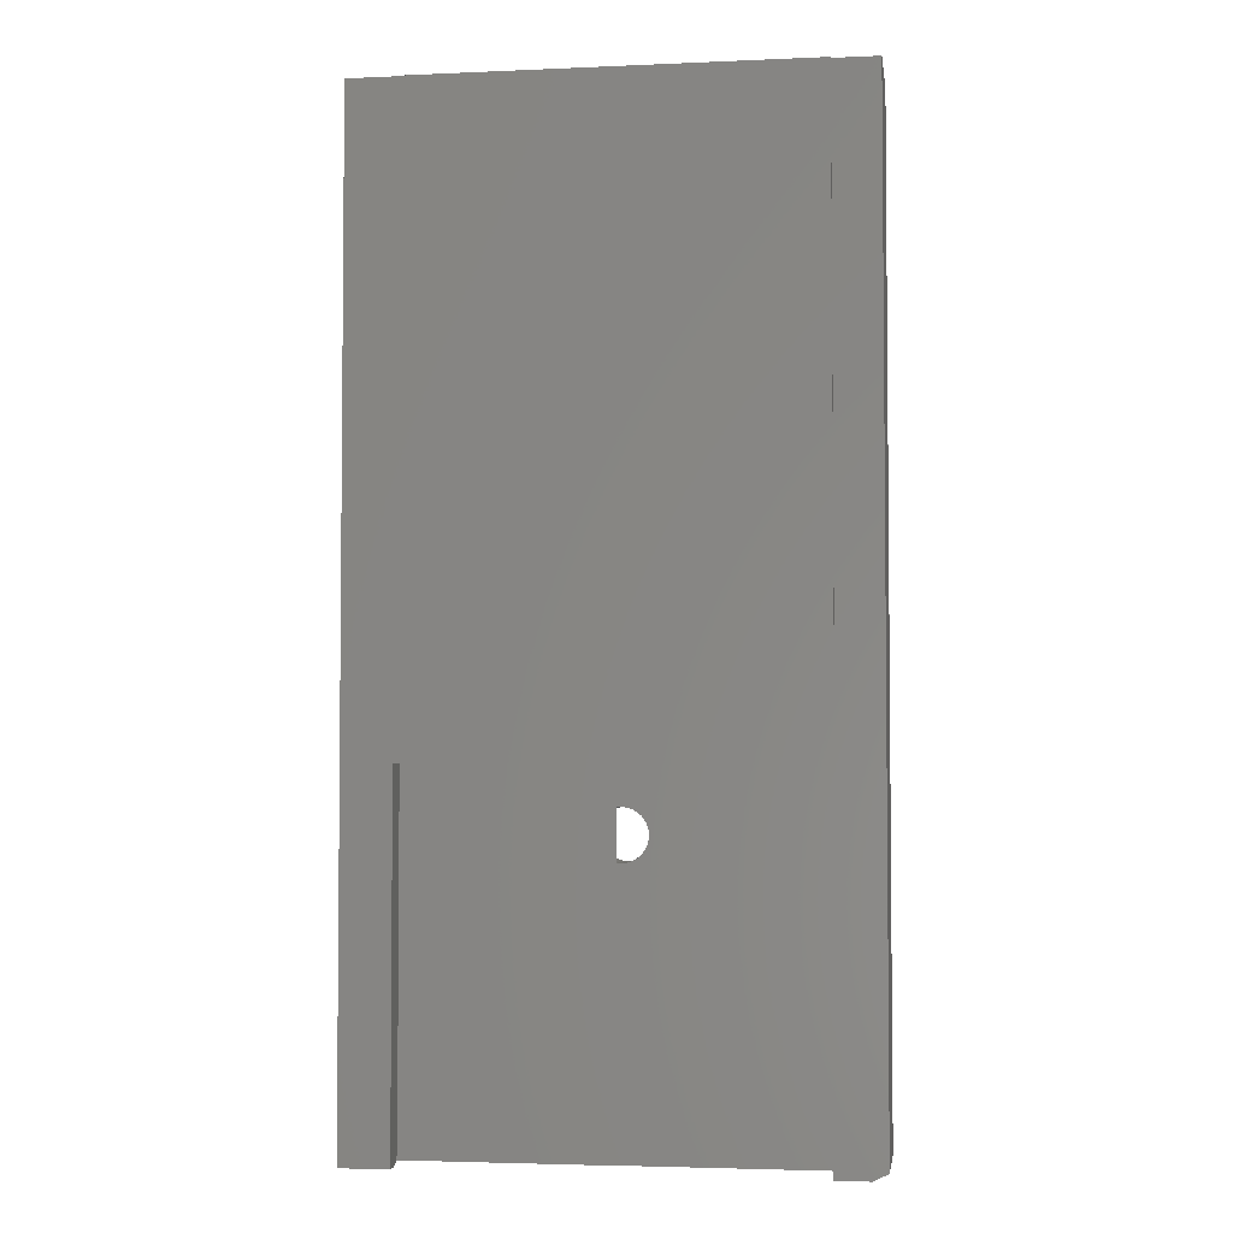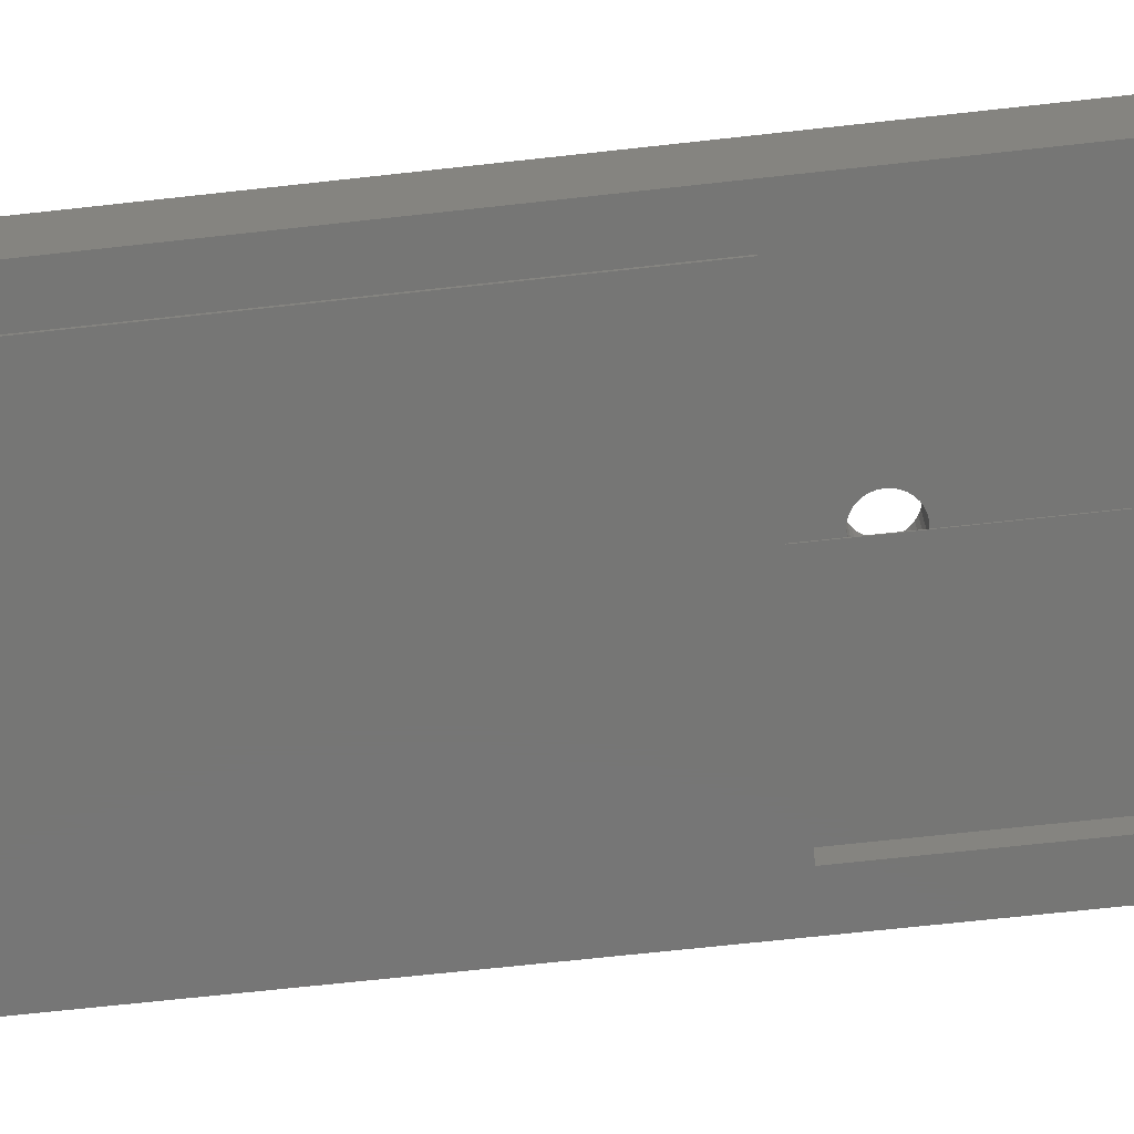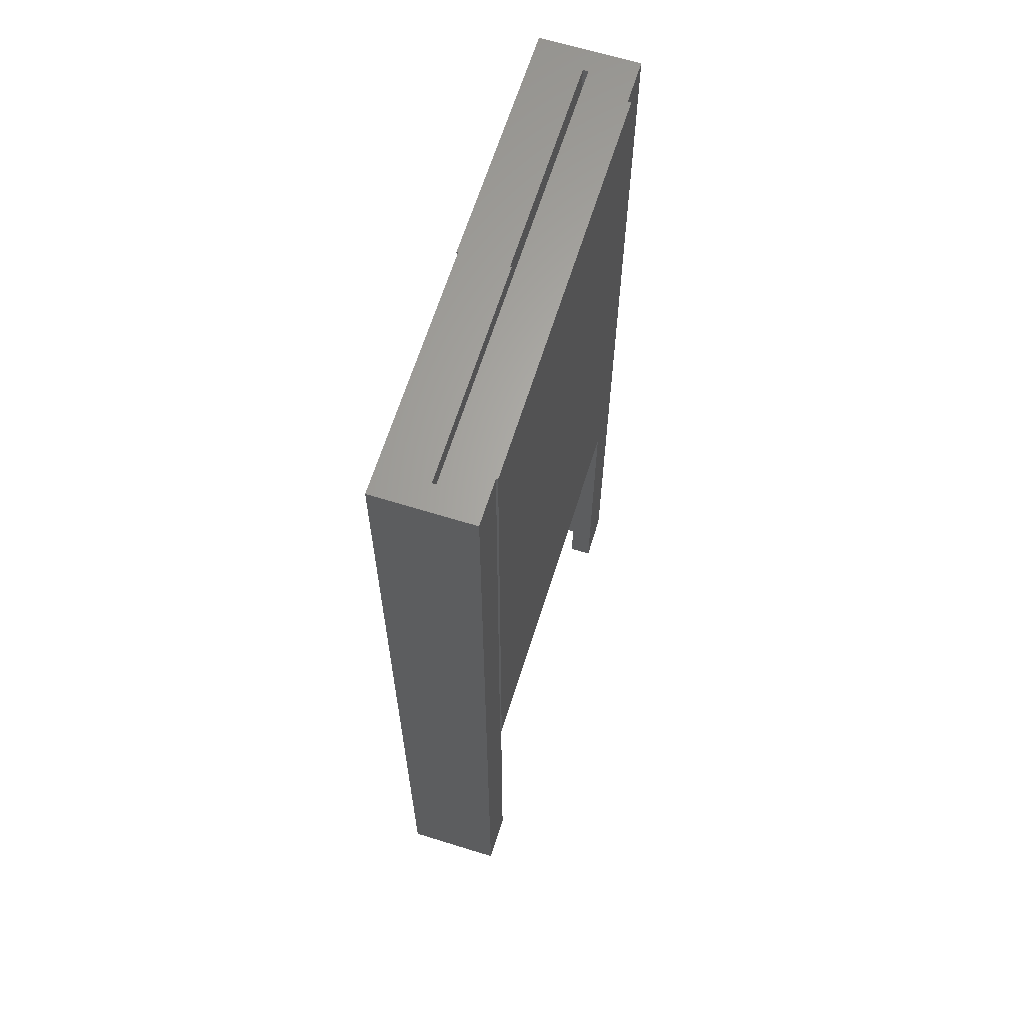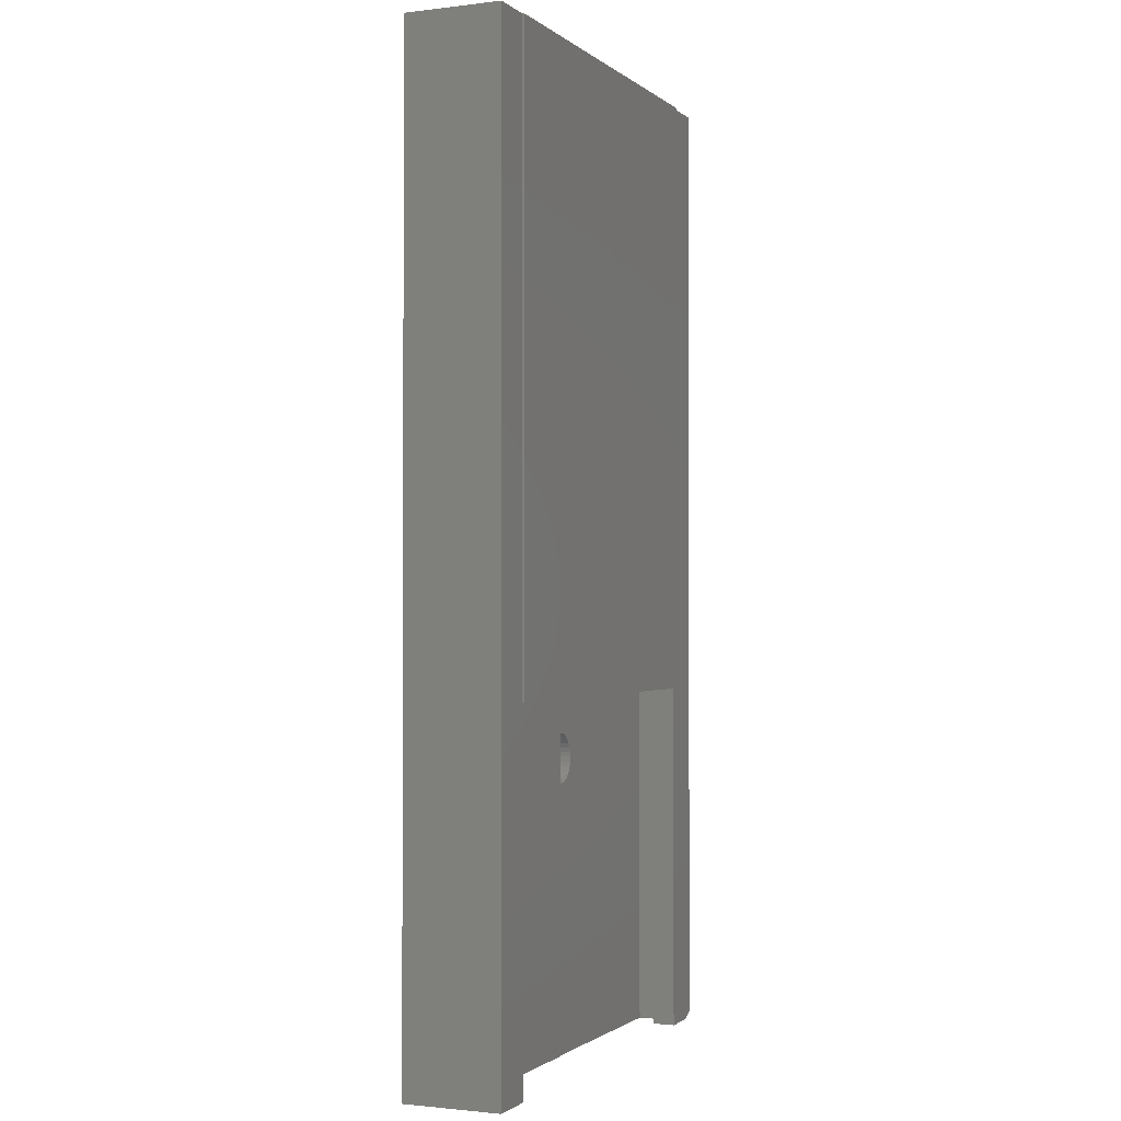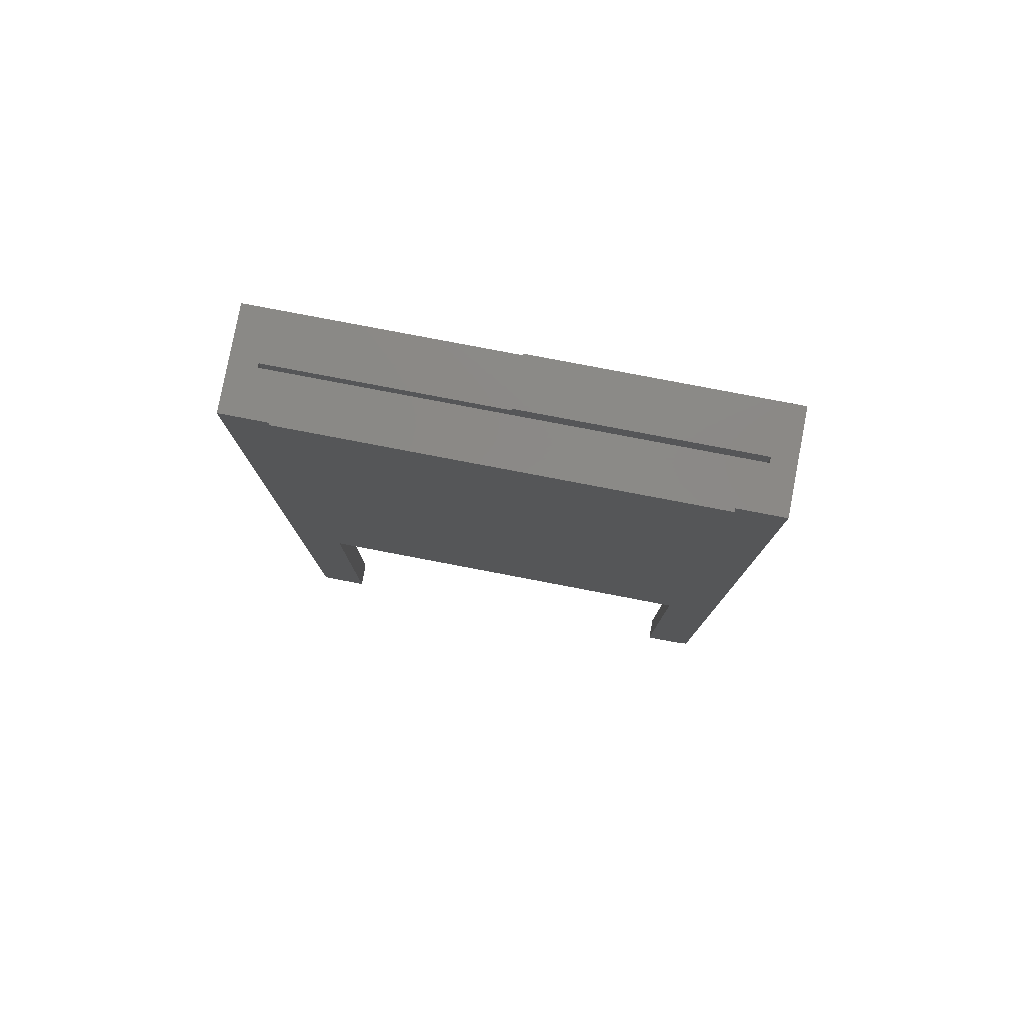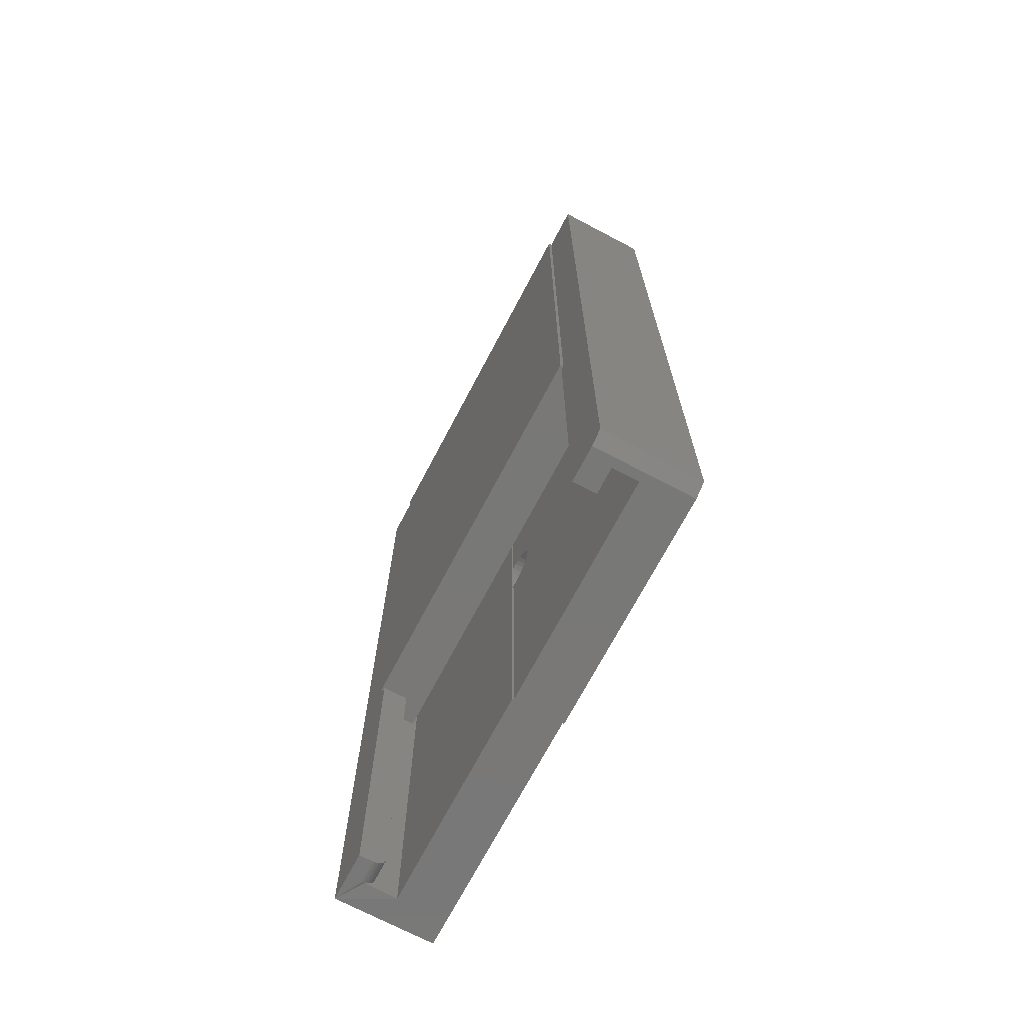
<metadata>
{"format":"stl","ext":"stl","renderer":"f3d","projection":"perspective","resolution":1024,"background":"white","views":[{"elev":-3.5,"azim":8.4,"up":"+Z"},{"elev":-68.6,"azim":96.3,"up":"+Y"},{"elev":64.5,"azim":-72.6,"up":"+Z"},{"elev":-1.4,"azim":-66.6,"up":"+Z"},{"elev":80.0,"azim":10.8,"up":"+Z"},{"elev":-71.1,"azim":62.2,"up":"+Z"}]}
</metadata>
<code>
# stl→obj: 132 verts, 268 faces
v -0.2167 -0.002056 0.75
v 0.2167 0.001563 0.75
v 0.2405 0.04893 0.75
v 0.2167 -0.002056 0.75
v 0.2656 0.001563 0.75
v 0.2656 0.1078 0.75
v 0.2405 0.05469 0.75
v 0 0.1078 0.75
v 0 0.05469 0.75
v -0.2377 0.05312 0.75
v 0 0.05312 0.75
v -0.2656 0.1062 0.75
v -0.2656 0 0.75
v -0.2377 0.04893 0.75
v 0 0.1062 0.75
v -0.2167 0 0.75
v -0.2167 -0.002056 0.07031
v 0.2167 -0.002056 0.07031
v -0.2167 0 0.07031
v 0.2167 0.001563 0.07031
v 0.2405 0.04893 0.07031
v -0.2377 0.04893 0.07031
v -0.2125 0 0.07031
v -0.2125 0.02796 0.07031
v 0.2125 0.02673 0.07031
v 0.2125 0.001563 0.07031
v 0.2405 0.02673 0.07031
v -0.2377 0.02796 0.07031
v 0.2405 0.02673 -0.3203
v 0.2405 0.05469 -0.3203
v 0.2125 0.02673 -0.3203
v 0.2125 0.001563 -0.3203
v 0.25 0.001563 -0.3203
v 0.2656 0.001563 -0.3125
v -0.2656 0 -0.3203
v -0.2125 0 -0.3203
v -0.2377 0.05312 -0.3203
v -0.2377 0.02796 -0.3047
v -0.2377 0.02766 -0.3077
v -0.2377 0.02677 -0.3107
v -0.2377 0.02533 -0.3134
v -0.2377 0.02338 -0.3157
v -0.2377 0.02102 -0.3177
v -0.2377 0.01831 -0.3191
v -0.2125 0.01234 -0.3203
v -0.2125 0.01538 -0.32
v -0.2125 0.01831 -0.3191
v -0.2125 0.02796 -0.3047
v -0.2125 0.02677 -0.3107
v -0.2125 0.02766 -0.3077
v -0.2125 0.02102 -0.3177
v -0.2125 0.02338 -0.3157
v -0.2125 0.02533 -0.3134
v 0.005274 0.05469 0.02761
v 0 0.1062 0.02731
v 0 0.1078 0.02731
v 4.157e-17 0.05469 0.02731
v -0.004751 0.05469 0.02614
v -0.004751 0.1062 0.02614
v -0.009222 0.05469 0.02416
v -0.009222 0.1062 0.02416
v -0.01327 0.05469 0.02141
v -0.01327 0.1062 0.02141
v -0.01677 0.05469 0.01799
v -0.01677 0.1062 0.01799
v -0.01962 0.05469 0.01401
v -0.01962 0.1062 0.01401
v -0.02172 0.05469 0.009594
v -0.02172 0.1062 0.009594
v -0.023 0.05469 0.004874
v -0.023 0.1062 0.004874
v -0.02344 0.05469 1.015e-17
v -0.02344 0.1062 1.015e-17
v 0.005274 0.1078 0.02761
v 0.01051 0.1078 0.0269
v 0.01051 0.05469 0.0269
v 0.01551 0.1078 0.02521
v 0.01551 0.05469 0.02521
v 0.0201 0.1078 0.02259
v 0.0201 0.05469 0.02259
v 0.02411 0.1078 0.01915
v 0.02411 0.05469 0.01915
v 0.02739 0.1078 0.01501
v 0.02739 0.05469 0.01501
v 0.02982 0.1078 0.01032
v 0.02982 0.05469 0.01032
v 0.03132 0.1078 0.005258
v 0.03132 0.05469 0.005258
v 0.03183 0.1078 -1.015e-17
v 0.03183 0.05469 -1.015e-17
v 0 0.1062 -0.02731
v 0.005274 0.1078 -0.02761
v 0 0.1078 -0.02731
v -3.116e-17 0.05469 -0.02731
v 0.005274 0.05469 -0.02761
v 0.01051 0.05469 -0.0269
v 0.01051 0.1078 -0.0269
v 0.01551 0.05469 -0.02521
v 0.01551 0.1078 -0.02521
v 0.0201 0.05469 -0.02259
v 0.0201 0.1078 -0.02259
v 0.02411 0.05469 -0.01915
v 0.02411 0.1078 -0.01915
v 0.02739 0.05469 -0.01501
v 0.02739 0.1078 -0.01501
v 0.02982 0.05469 -0.01032
v 0.02982 0.1078 -0.01032
v 0.03132 0.05469 -0.005258
v 0.03132 0.1078 -0.005258
v -0.004751 0.1062 -0.02614
v -0.004751 0.05469 -0.02614
v -0.009222 0.1062 -0.02416
v -0.009222 0.05469 -0.02416
v -0.01327 0.1062 -0.02141
v -0.01327 0.05469 -0.02141
v -0.01677 0.1062 -0.01799
v -0.01677 0.05469 -0.01799
v -0.01962 0.1062 -0.01401
v -0.01962 0.05469 -0.01401
v -0.02172 0.1062 -0.009594
v -0.02172 0.05469 -0.009594
v -0.023 0.1062 -0.004874
v -0.023 0.05469 -0.004874
v 0 0.05469 -0.3203
v 0 0.1078 -0.3203
v 0 0.1062 -0.3203
v 0.25 0.1078 -0.3203
v 0.2656 0.1078 -0.3125
v -0.2656 0.1062 -0.3203
v 0 0.05312 -0.3203
v -0.2377 0.01538 -0.32
v -0.2377 0.01234 -0.3203
f 1 2 3
f 1 4 2
f 5 3 2
f 5 6 3
f 6 7 3
f 6 8 7
f 9 10 11
f 12 13 14
f 12 14 10
f 12 10 9
f 15 12 9
f 15 9 7
f 15 7 8
f 16 1 3
f 16 3 14
f 16 14 13
f 1 17 4
f 4 17 18
f 16 19 1
f 1 19 17
f 4 18 2
f 2 18 20
f 3 21 14
f 14 21 22
f 17 19 18
f 23 24 25
f 23 25 26
f 23 26 20
f 23 20 18
f 23 18 19
f 21 27 25
f 21 25 24
f 21 24 28
f 21 28 22
f 7 21 3
f 29 27 30
f 30 27 21
f 30 21 7
f 29 31 27
f 27 31 25
f 31 32 25
f 25 32 26
f 32 33 34
f 32 34 20
f 32 20 26
f 20 34 2
f 2 34 5
f 35 36 23
f 35 23 19
f 35 19 16
f 35 16 13
f 10 14 22
f 37 10 22
f 37 22 28
f 37 28 38
f 37 38 39
f 37 39 40
f 37 40 41
f 37 41 42
f 37 42 43
f 37 43 44
f 45 46 47
f 48 49 50
f 23 36 49
f 23 49 48
f 23 48 24
f 36 45 47
f 36 47 51
f 36 51 52
f 36 52 53
f 36 53 49
f 48 38 24
f 24 38 28
f 54 55 56
f 54 57 55
f 55 57 58
f 55 58 59
f 59 58 60
f 59 60 61
f 61 60 62
f 61 62 63
f 63 62 64
f 63 64 65
f 65 64 66
f 65 66 67
f 67 66 68
f 67 68 69
f 69 68 70
f 69 70 71
f 71 70 72
f 71 72 73
f 56 74 54
f 54 74 75
f 54 75 76
f 76 75 77
f 76 77 78
f 78 77 79
f 78 79 80
f 80 79 81
f 80 81 82
f 82 81 83
f 82 83 84
f 84 83 85
f 84 85 86
f 86 85 87
f 86 87 88
f 88 87 89
f 88 89 90
f 91 92 93
f 94 95 92
f 92 95 96
f 92 96 97
f 97 96 98
f 97 98 99
f 99 98 100
f 99 100 101
f 101 100 102
f 101 102 103
f 103 102 104
f 103 104 105
f 105 104 106
f 105 106 107
f 107 106 108
f 107 108 109
f 109 108 90
f 109 90 89
f 92 91 94
f 94 91 110
f 94 110 111
f 111 110 112
f 111 112 113
f 113 112 114
f 113 114 115
f 115 114 116
f 115 116 117
f 117 116 118
f 117 118 119
f 119 118 120
f 119 120 121
f 121 120 122
f 121 122 123
f 123 122 73
f 123 73 72
f 111 123 94
f 60 58 64
f 62 60 64
f 113 121 123
f 111 113 123
f 115 121 113
f 119 121 115
f 117 119 115
f 57 94 123
f 57 123 72
f 57 72 70
f 57 70 68
f 57 68 66
f 57 66 64
f 57 64 58
f 9 57 54
f 94 124 95
f 30 7 90
f 30 90 108
f 30 108 106
f 30 106 104
f 30 104 102
f 30 102 100
f 30 100 98
f 30 98 96
f 30 96 95
f 30 95 124
f 7 9 54
f 7 54 76
f 7 76 78
f 7 78 80
f 7 80 82
f 7 82 84
f 7 84 86
f 7 86 88
f 7 88 90
f 56 55 8
f 8 55 15
f 125 126 93
f 93 126 91
f 127 125 92
f 93 92 125
f 56 8 74
f 6 128 109
f 6 109 89
f 6 89 87
f 6 87 85
f 6 85 83
f 6 83 81
f 6 81 79
f 6 79 77
f 6 77 75
f 6 75 74
f 6 74 8
f 128 127 92
f 128 92 97
f 128 97 99
f 128 99 101
f 128 101 103
f 128 103 105
f 128 105 107
f 128 107 109
f 12 15 55
f 12 55 59
f 12 59 61
f 12 61 63
f 12 63 65
f 12 65 67
f 12 67 69
f 12 69 71
f 12 71 73
f 12 73 122
f 129 12 122
f 129 122 120
f 129 120 118
f 129 118 116
f 129 116 114
f 129 114 112
f 129 112 110
f 129 110 91
f 129 91 126
f 130 124 94
f 130 94 57
f 130 57 9
f 130 9 11
f 37 130 10
f 10 130 11
f 125 127 126
f 30 129 126
f 30 126 127
f 30 127 29
f 35 37 44
f 35 44 131
f 35 131 132
f 35 132 45
f 35 45 36
f 129 30 124
f 129 124 130
f 129 130 37
f 129 37 35
f 127 33 29
f 29 33 32
f 29 32 31
f 129 35 12
f 12 35 13
f 45 132 46
f 46 132 131
f 46 131 47
f 47 131 44
f 47 44 51
f 51 44 43
f 51 43 52
f 52 43 42
f 52 42 53
f 53 42 41
f 53 41 49
f 49 41 40
f 49 40 50
f 50 40 39
f 50 39 48
f 48 39 38
f 34 128 5
f 5 128 6
f 34 33 128
f 128 33 127

</code>
